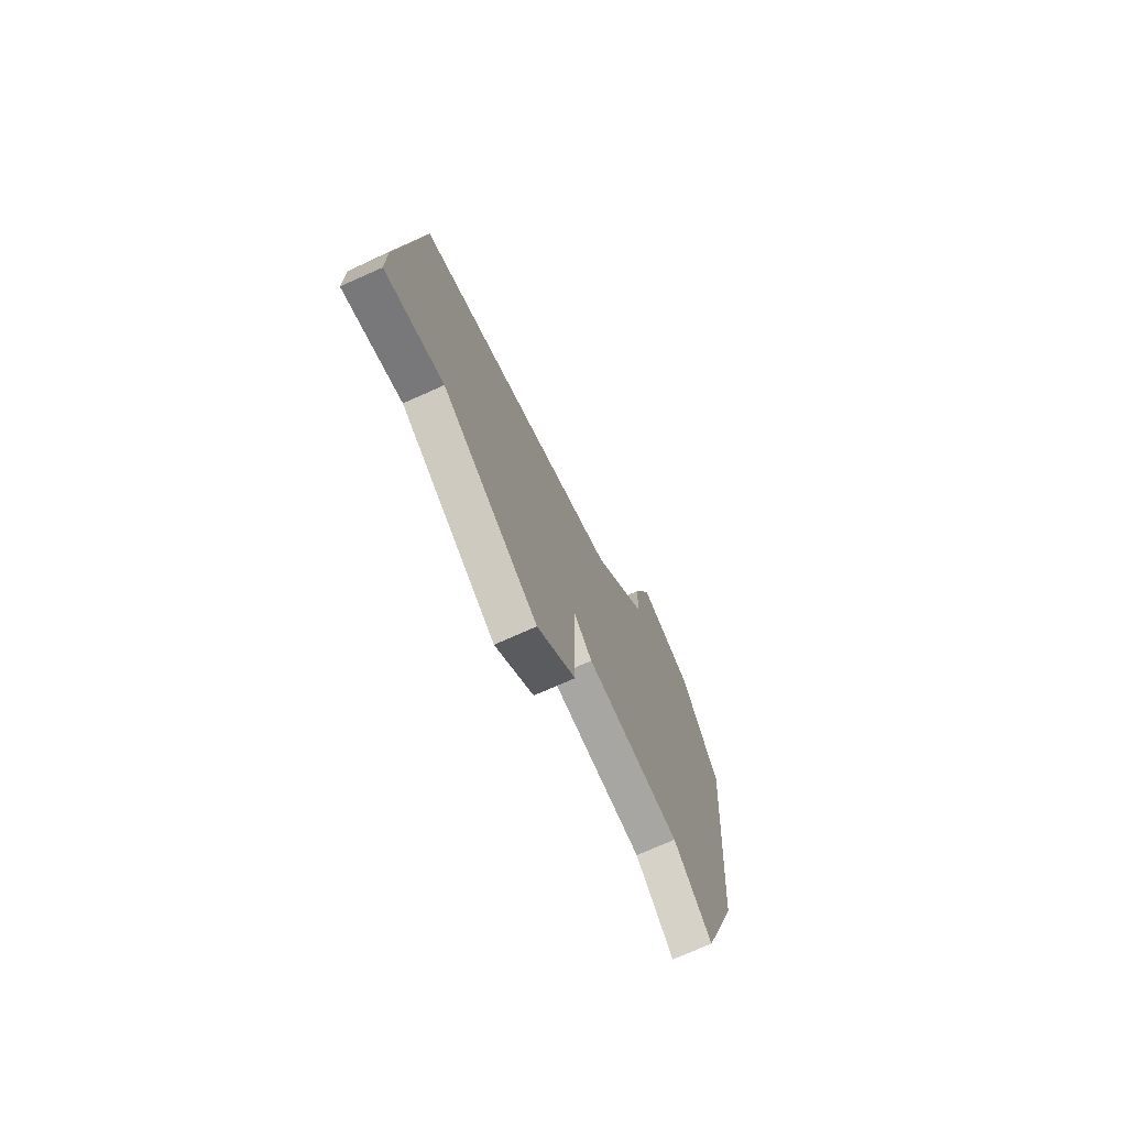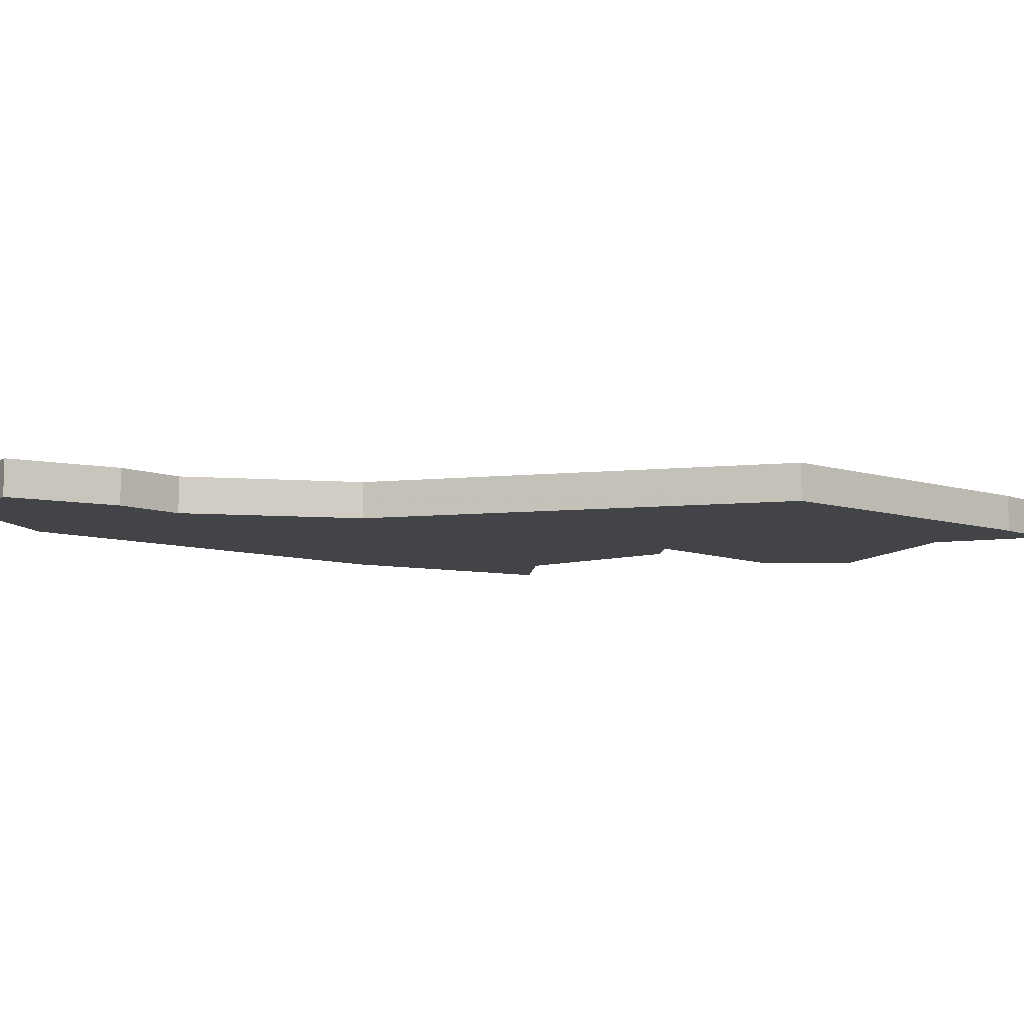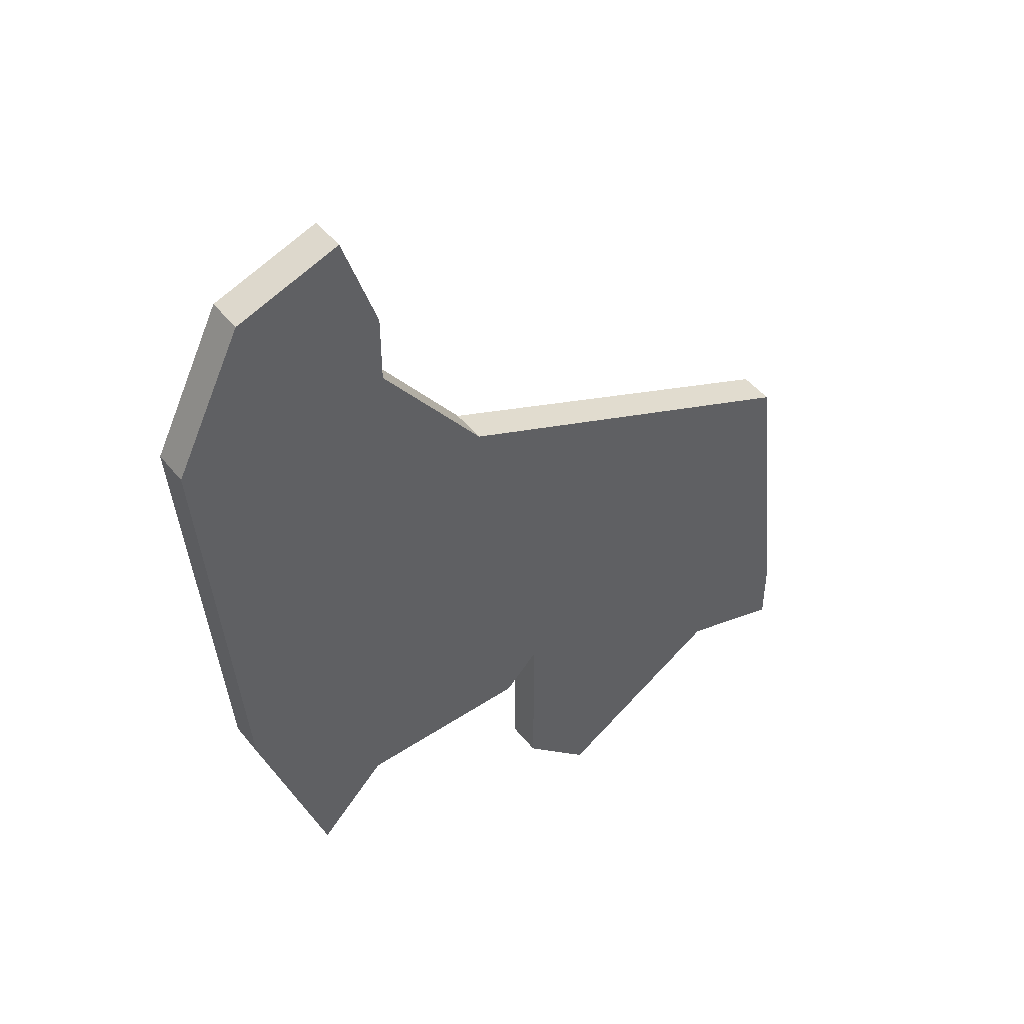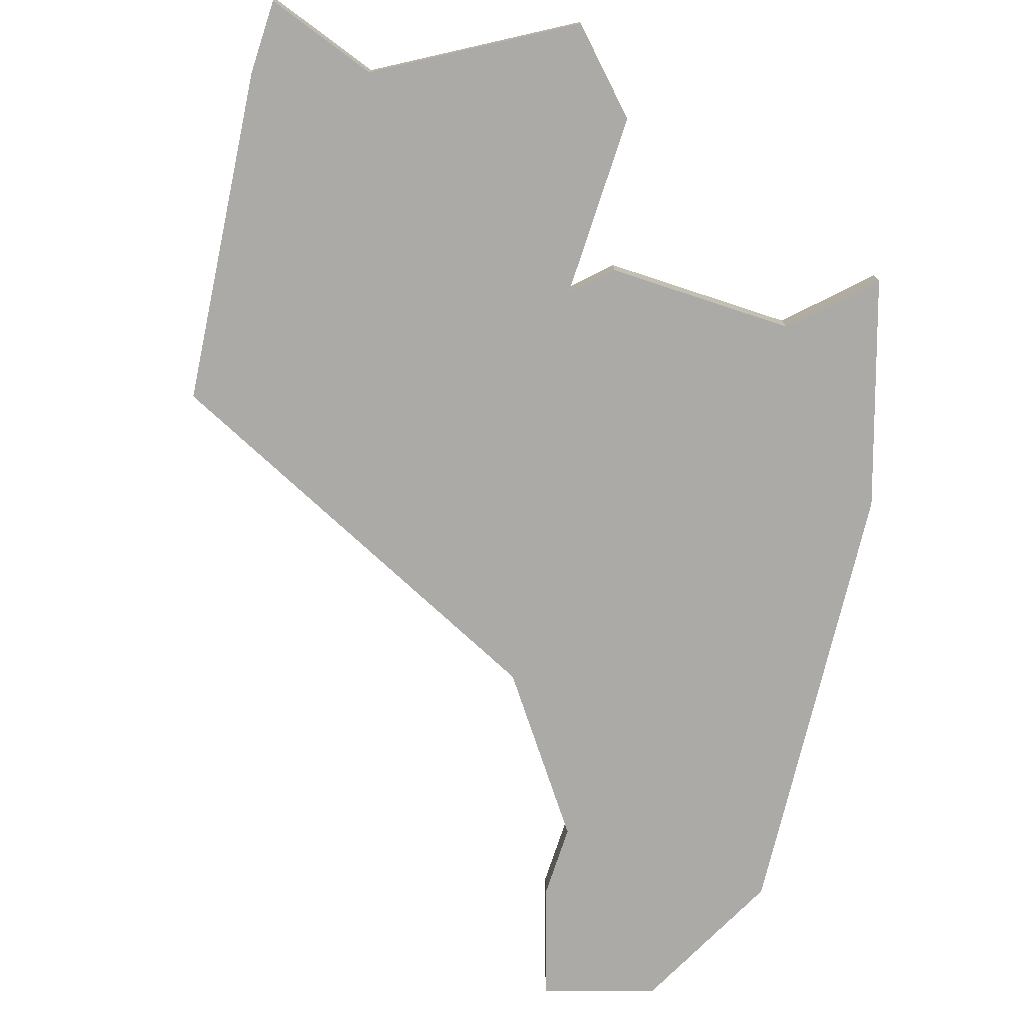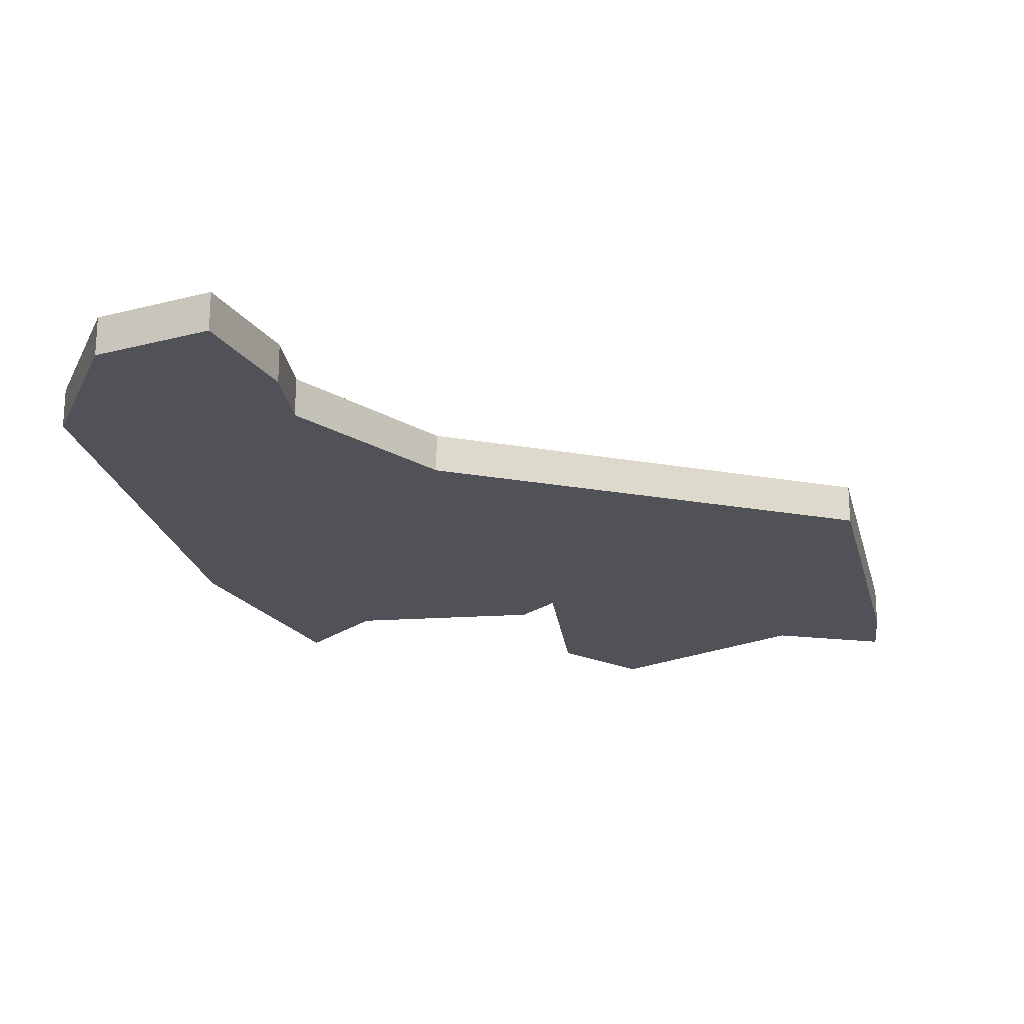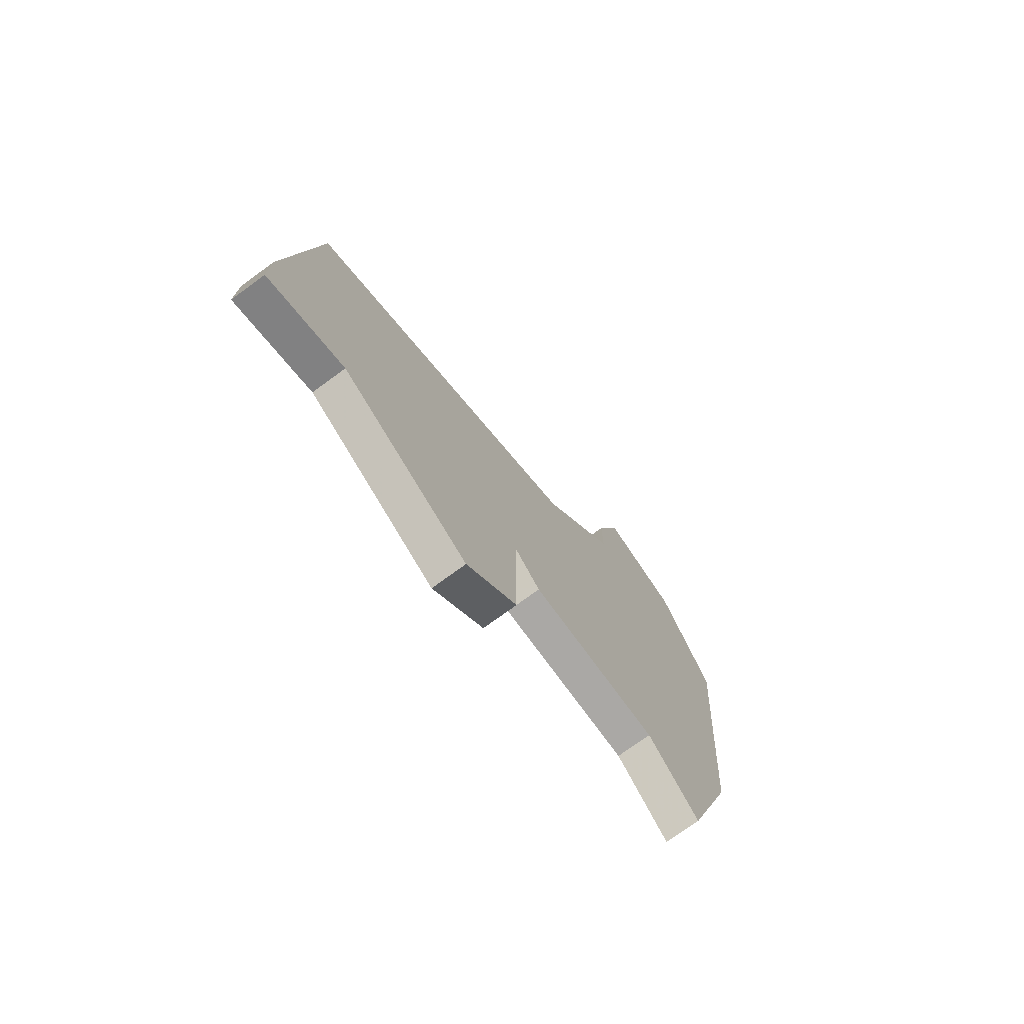
<metadata>
{"format":"obj","ext":"obj","renderer":"f3d","projection":"perspective","resolution":1024,"background":"white","views":[{"elev":-74.0,"azim":-66.0,"up":"+Y"},{"elev":-7.7,"azim":-139.0,"up":"+Z"},{"elev":47.7,"azim":143.3,"up":"+Y"},{"elev":-76.0,"azim":-18.2,"up":"+Z"},{"elev":-21.5,"azim":-173.3,"up":"+Z"},{"elev":-75.2,"azim":-53.9,"up":"+Y"}]}
</metadata>
<code>
v 2938 -732 0
v 2937 -741 0
v 2937 -743 0
v 2940 -742 0
v 2945 -745 0
v 2947 -743 0
v 2947 -738 0
v 2948 -739 0
v 2953 -739 0
v 2955 -741 0
v 2957 -735 0
v 2958 -723 0
v 2956 -719 0
v 2953 -718 0
v 2952 -721 0
v 2952 -723 0
v 2949 -727 0
v 2938 -732 1
v 2937 -741 1
v 2937 -743 1
v 2940 -742 1
v 2945 -745 1
v 2947 -743 1
v 2947 -738 1
v 2948 -739 1
v 2953 -739 1
v 2955 -741 1
v 2957 -735 1
v 2958 -723 1
v 2956 -719 1
v 2953 -718 1
v 2952 -721 1
v 2952 -723 1
v 2949 -727 1
f 2 1 17
f 4 3 2
f 6 5 4
f 9 8 7
f 11 10 9
f 13 12 11
f 15 14 13
f 4 2 17
f 7 6 4
f 11 9 7
f 15 13 11
f 4 17 16
f 16 15 11
f 7 4 16
f 16 11 7
f 34 18 19
f 19 20 21
f 21 22 23
f 24 25 26
f 26 27 28
f 28 29 30
f 30 31 32
f 34 19 21
f 21 23 24
f 24 26 28
f 28 30 32
f 33 34 21
f 28 32 33
f 33 21 24
f 24 28 33
f 19 18 2
f 2 18 1
f 20 19 3
f 3 19 2
f 21 20 4
f 4 20 3
f 22 21 5
f 5 21 4
f 23 22 6
f 6 22 5
f 24 23 7
f 7 23 6
f 25 24 8
f 8 24 7
f 26 25 9
f 9 25 8
f 27 26 10
f 10 26 9
f 28 27 11
f 11 27 10
f 29 28 12
f 12 28 11
f 30 29 13
f 13 29 12
f 31 30 14
f 14 30 13
f 32 31 15
f 15 31 14
f 33 32 16
f 16 32 15
f 18 34 1
f 1 34 17
f 34 33 17
f 17 33 16

</code>
